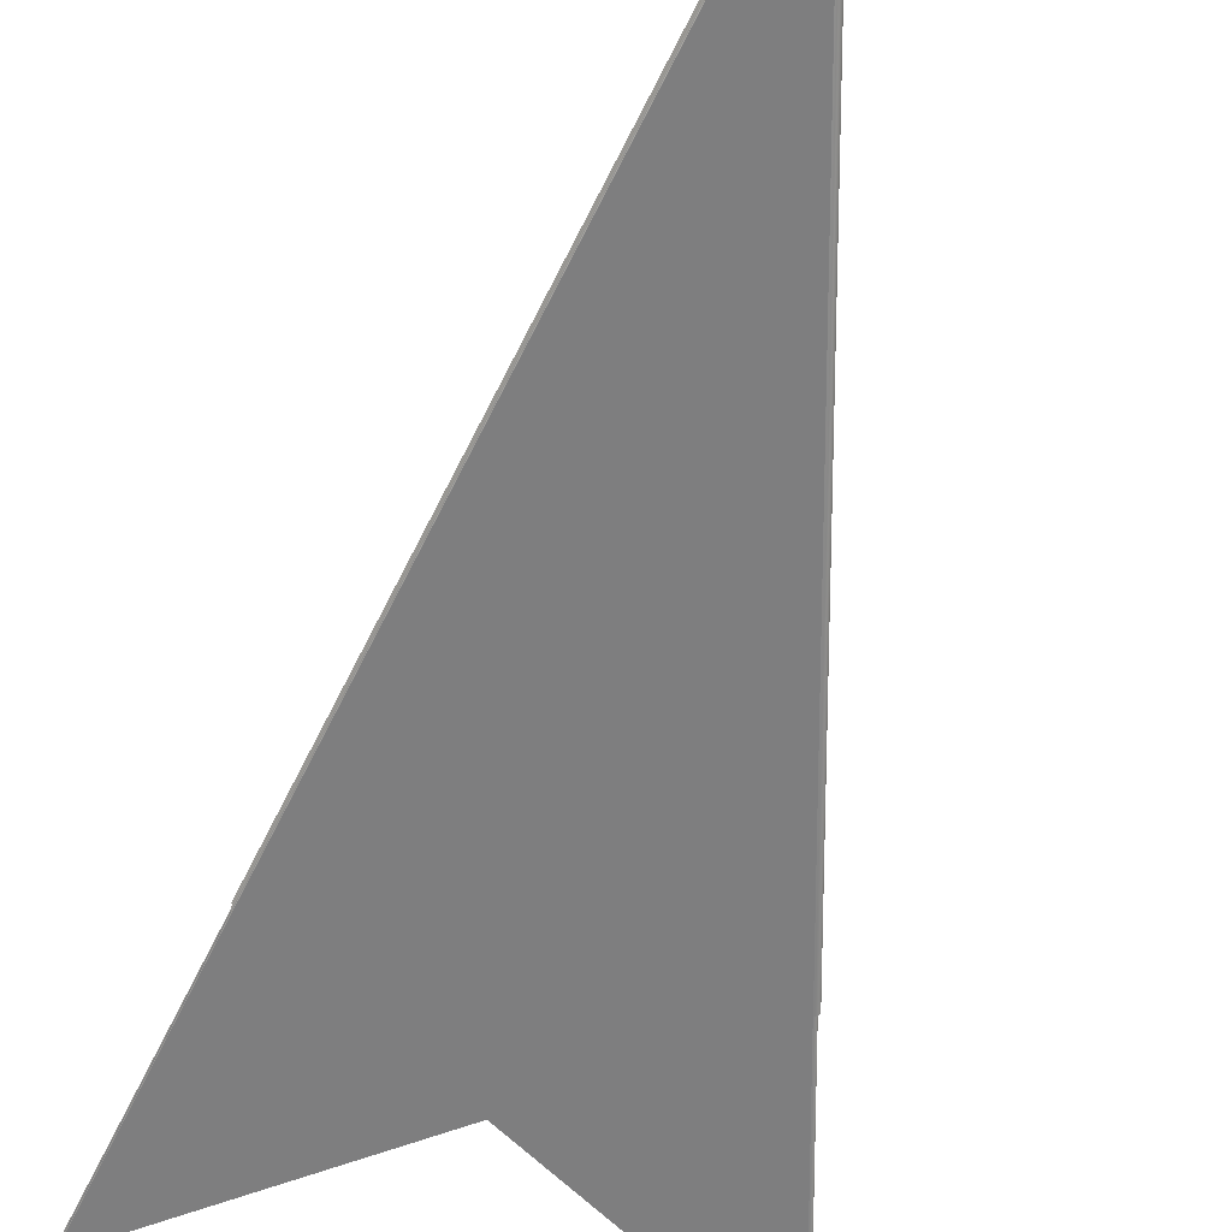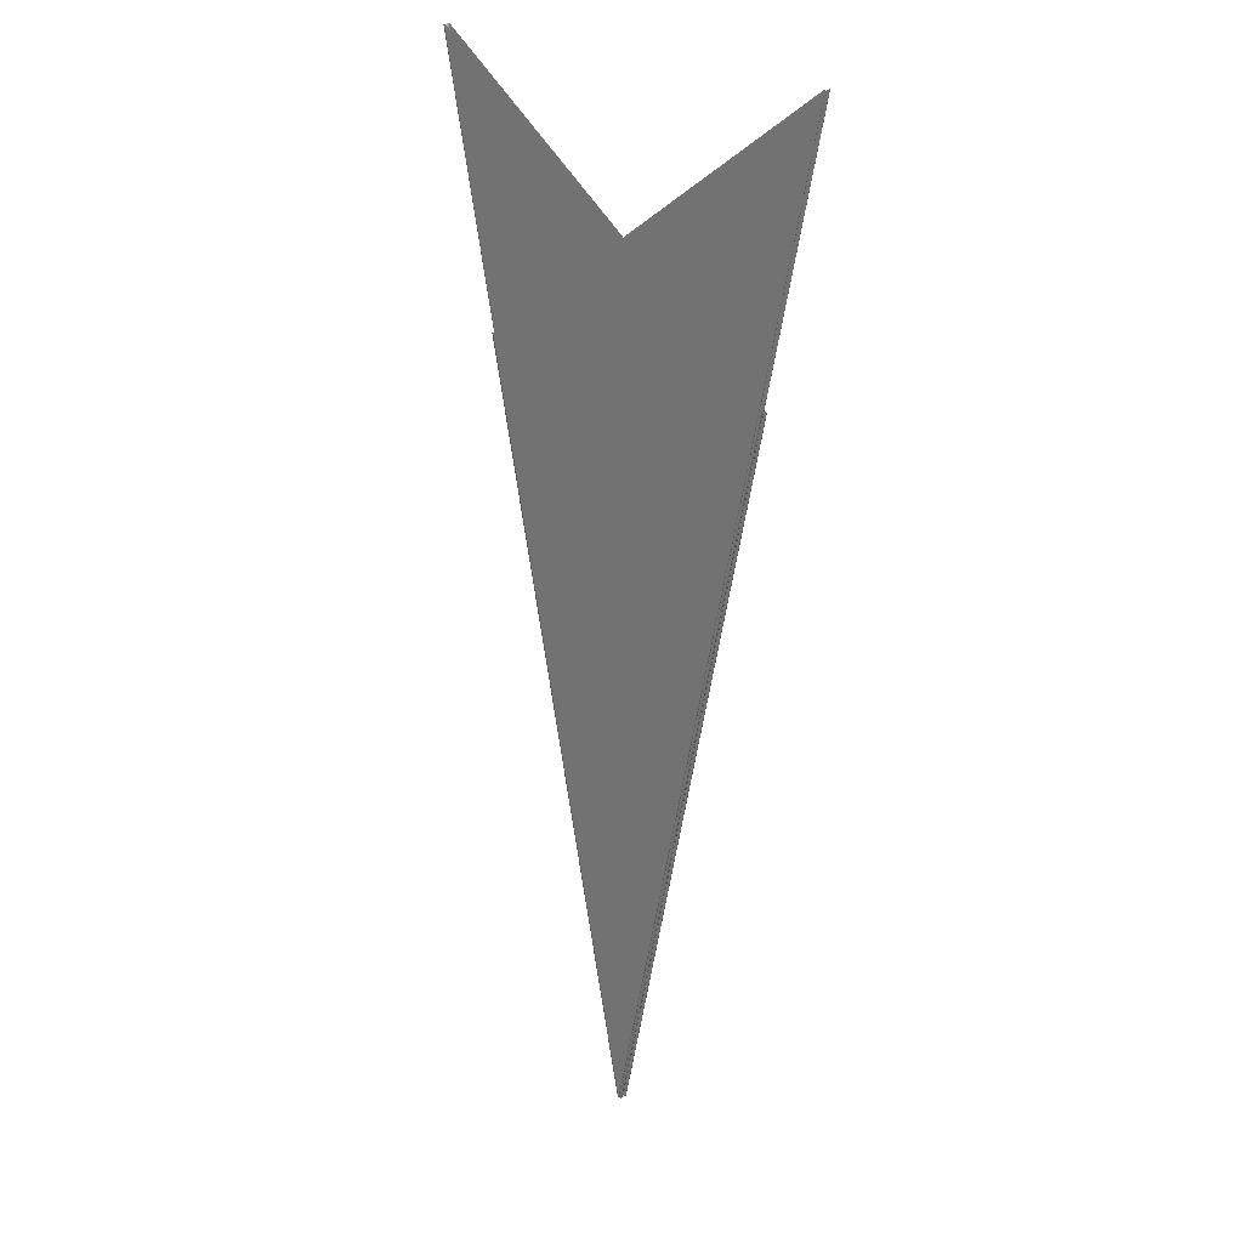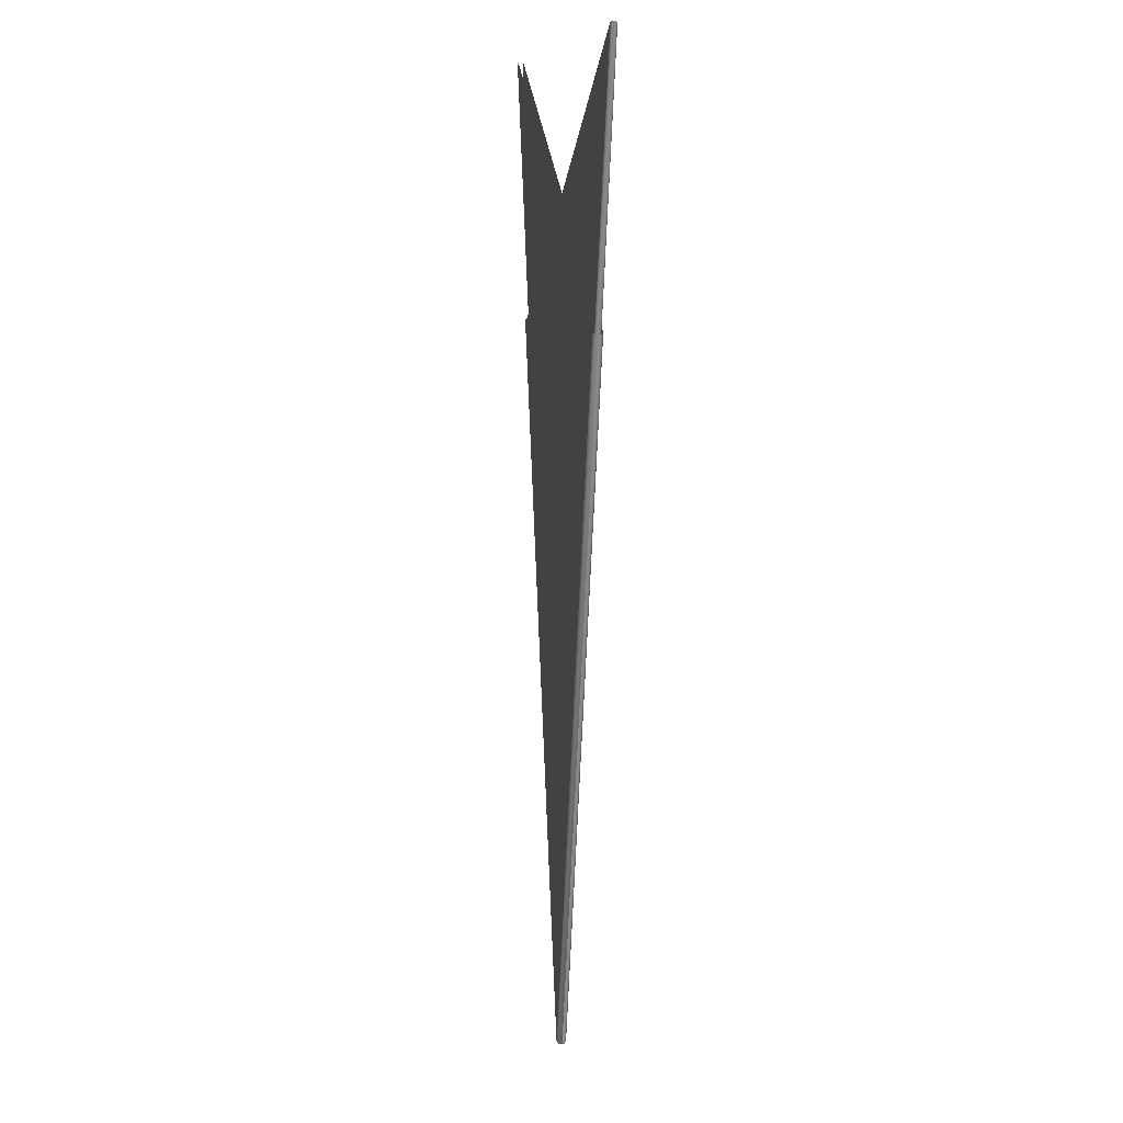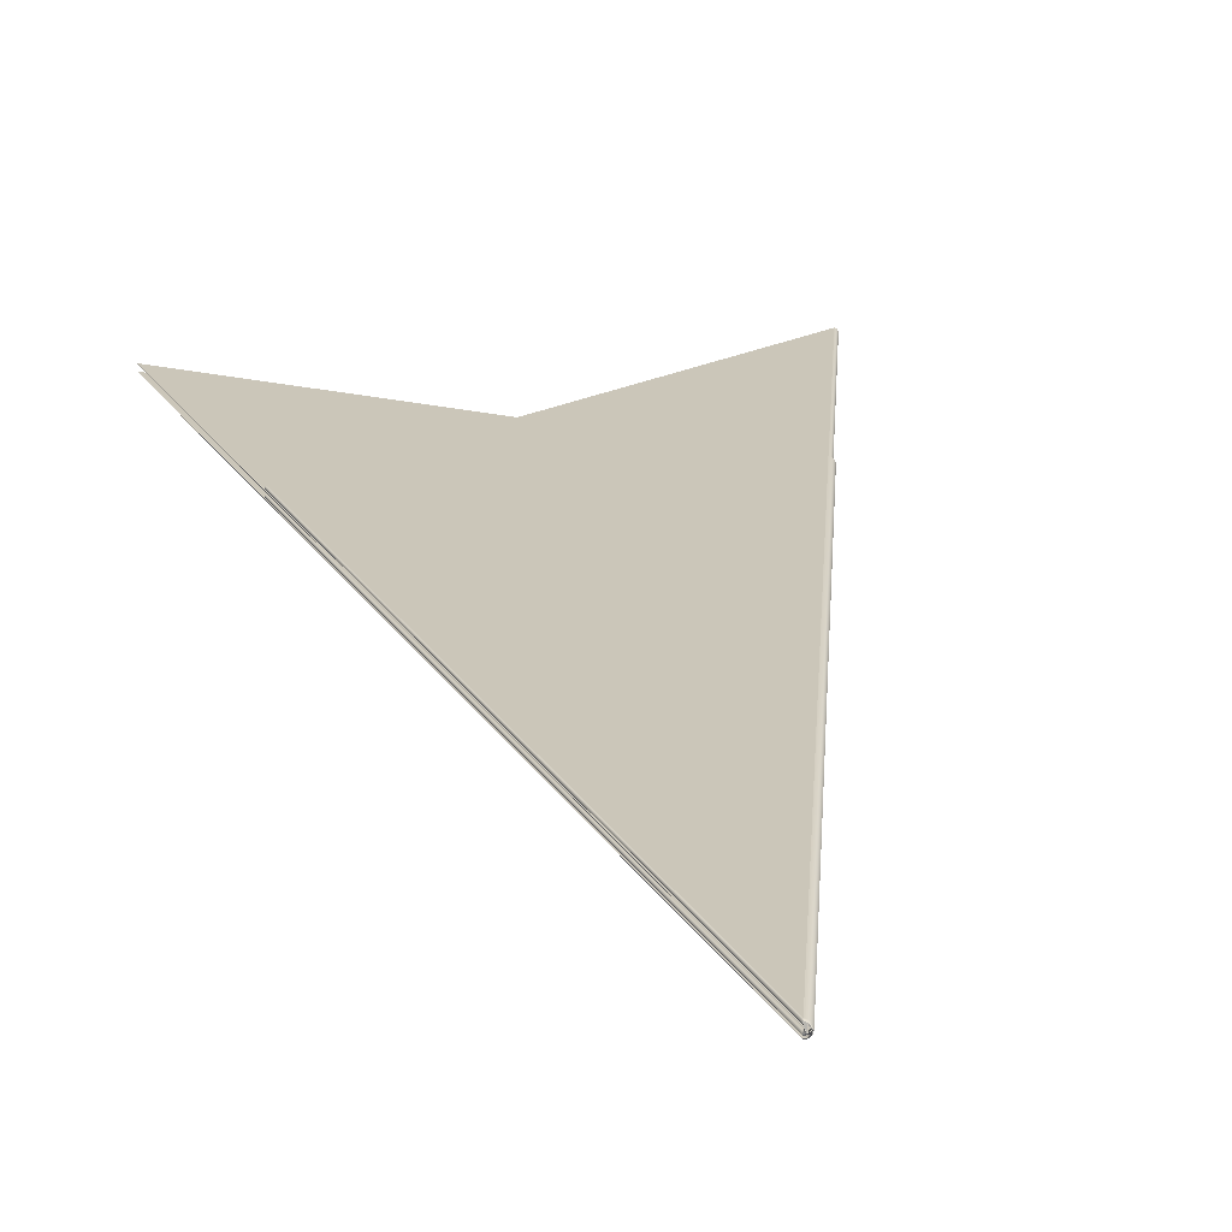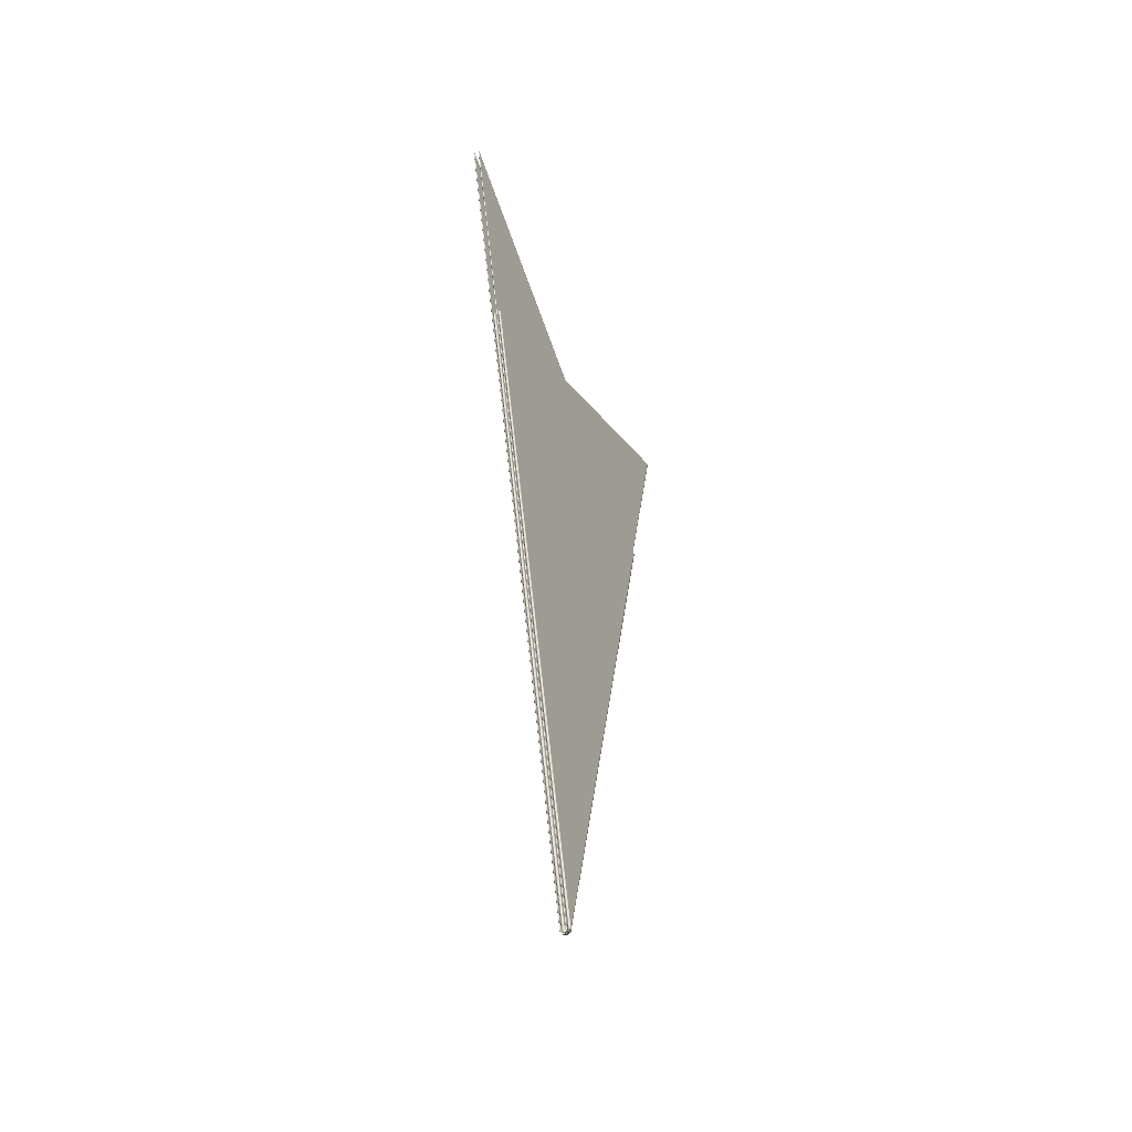
<metadata>
{"format":"obj","ext":"obj","renderer":"f3d","projection":"perspective","resolution":1024,"background":"white","views":[{"elev":-59.4,"azim":-12.5,"up":"+Z"},{"elev":22.1,"azim":-132.3,"up":"+Y"},{"elev":8.7,"azim":78.7,"up":"+Y"},{"elev":20.8,"azim":-9.3,"up":"+Z"},{"elev":-54.3,"azim":-64.9,"up":"+Y"}]}
</metadata>
<code>
v 0.001703 0.01402 -2.333e-05
v -0.001237 0.01206 -3.955e-05
v 8.962e-06 0.006685 -3.164e-05
v -0.001238 0.01206 -3.833e-05
v -5.657e-07 0.006698 -3.98e-05
v -0.001238 0.01206 -3.667e-05
v -1.597e-06 0.006696 -3.869e-05
v 1.063e-05 0.006681 -2.23e-05
v 1.402e-05 0.006692 -2.333e-05
v -2.104e-06 0.006695 -3.667e-05
v 7.967e-06 0.006682 -2.749e-05
v 0.001701 0.01402 -3.277e-05
v 0.001688 0.01402 -4e-05
v 0 0.0067 -4e-05
v -0.001236 0.01206 -4e-05
v 7.123e-06 0.006677 -3.127e-05
v 1.276e-05 0.006686 -2.333e-05
v 4.59e-06 0.006693 -3.842e-05
v 1.037e-05 0.006689 -3.286e-05
v 3.216e-06 0.006689 -3.518e-05
v 4.641e-06 0.006697 -3.9e-05
v 0.001694 0.01402 -3.848e-05
v 1.107e-05 0.006693 -3.346e-05
v 3.198e-06 0.006691 -3.752e-05
v 0.001701 0.01402 -1.39e-05
v 1.107e-05 0.006693 -1.321e-05
v 0.001694 0.01402 -8.19e-06
v -5.567e-06 0.00669 -2.443e-06
v -8.064e-06 0.006694 3.333e-06
v 4.641e-06 0.006697 -7.671e-06
v 5.579e-06 0.006689 -8.561e-06
v -2.262e-06 0.006694 -5.897e-06
v -2.603e-06 0.006697 -6.064e-06
v -0.00124 0.01206 -5.327e-06
v -0.001236 0.01206 -6.667e-06
v 0 0.0067 -6.667e-06
v 0.001688 0.01402 -6.667e-06
v -0.001243 0.01206 -1.667e-06
v -6.332e-06 0.006695 -2.74e-06
v -6.796e-06 0.006688 3.333e-06
v -5.527e-06 0.006683 3.315e-06
v -4.321e-06 0.006686 -2.883e-06
v -0.001244 0.01206 3.333e-06
v 3.19e-05 0.006686 -2.333e-05
v 1.413e-05 0.006687 8.253e-06
v 3.064e-05 0.006681 -2.333e-05
v 1.028e-05 0.006679 5.494e-06
v -0.00124 0.01206 1.199e-05
v 2.527e-05 0.006689 -1.064e-06
v 0.001252 0.01205 8.421e-06
v 0.001264 0.01205 -5e-06
v -5.567e-06 0.00669 9.11e-06
v -2.262e-06 0.006694 1.256e-05
v 0.001268 0.01205 -2.333e-05
v -4.321e-06 0.006686 9.549e-06
v -6.332e-06 0.006695 9.407e-06
v -2.603e-06 0.006697 1.273e-05
v 0.001235 0.01206 1.333e-05
v 0 0.0067 1.333e-05
v -0.001235 0.01206 1.333e-05
v 1.075e-05 0.006695 1.112e-05
v -0.001243 0.01206 8.333e-06
v 2.527e-05 0.006689 -4.56e-05
v 1.075e-05 0.006695 -5.779e-05
v 9.783e-06 0.006689 -5.611e-05
v -0.00169 0.01402 -5.97e-05
v 2.5e-05 0.006684 -4.438e-05
v 1.161e-05 0.006691 -5.682e-05
v -5.657e-07 0.006698 -5.98e-05
v -1.597e-06 0.006696 -5.869e-05
v 1.142e-05 0.006686 -5.295e-05
v 2.402e-05 0.00668 -4.243e-05
v -2.104e-06 0.006695 -5.667e-05
v 0.001264 0.01205 -4.167e-05
v 2.549e-05 0.006676 -2.057e-05
v 0.001252 0.01206 -5.509e-05
v -0.001691 0.01402 -5.855e-05
v -0.001691 0.01402 -5.667e-05
v -0.001688 0.01402 -6e-05
v 1e-14 0.0067 -6e-05
v 0.001236 0.01206 -6e-05
v 2.09e-05 0.006681 -4.02e-05
v 2.028e-05 0.006686 -4.067e-05
v 8.515e-06 0.006689 -5.253e-05
v 9.452e-06 0.006692 -5.116e-05
v 2.594e-05 0.006688 -2.333e-05
v -0.001691 0.01402 -5.478e-05
v -1.597e-06 0.006696 -5.464e-05
v -5.657e-07 0.006698 -5.353e-05
v 0.001262 0.01205 -2.333e-05
v 8.715e-06 0.006695 -5.153e-05
v -0.00169 0.01402 -5.364e-05
v 0.001259 0.01205 -3.833e-05
v 0.001249 0.01206 -4.931e-05
v 2.054e-05 0.00669 -4.155e-05
v 2.468e-05 0.006682 -2.333e-05
v 2.266e-05 0.006677 -1.83e-05
v -0.001688 0.01402 -5.333e-05
v 1e-14 0.0067 -5.333e-05
v 0.001236 0.01206 -5.333e-05
v 8.688e-06 0.006687 3.574e-07
v -1.597e-06 0.006696 5.358e-06
v -5.657e-07 0.006698 6.466e-06
v 8.715e-06 0.006695 4.859e-06
v 2.054e-05 0.00669 -5.113e-06
v 1.924e-05 0.006677 -1.86e-05
v -0.001238 0.01206 3.333e-06
v -0.001238 0.01206 5e-06
v -0.001237 0.01206 6.22e-06
v 1.9e-05 0.006682 -7.831e-06
v 0.001258 0.01205 -8.333e-06
v -2.104e-06 0.006695 3.333e-06
v 7.588e-06 0.006689 3.25e-06
v 2.012e-05 0.006686 -6.127e-06
v 9.272e-06 0.006692 4.02e-06
v 0.001249 0.01205 2.647e-06
v 0.001235 0.01206 6.667e-06
v 1e-14 0.0067 6.667e-06
v -0.001235 0.01206 6.667e-06
v 7.111e-06 0.006692 -1.639e-06
v 6.32e-06 0.00669 -3.306e-07
v 1.541e-05 0.006687 -9.839e-06
v 4.915e-06 0.00668 -4.126e-05
v 1.872e-05 0.006684 -2.333e-05
v 1.58e-05 0.006692 -9.162e-06
v 6.678e-06 0.006696 -1.406e-06
v -5.657e-07 0.006698 2.008e-07
v -1.597e-06 0.006696 1.309e-06
v 0.001697 0.01402 -2.132e-06
v 0.001706 0.01402 -1.012e-05
v 0.001709 0.01402 -2.333e-05
v -0.001238 0.01206 1.667e-06
v 1.998e-05 0.00669 -2.333e-05
v -0.001237 0.01206 4.466e-07
v 1.588e-05 0.006683 -1.007e-05
v -0.001236 0.01206 0
v 1e-14 0.0067 0
v 0.001688 0.01402 0
v -4.321e-06 0.006686 -4.288e-05
v -5.567e-06 0.00669 -4.244e-05
v 8.235e-06 0.006689 -4.333e-05
v -2.262e-06 0.006694 -4.59e-05
v -5.472e-06 0.006683 -3.667e-05
v -6.796e-06 0.006688 -3.667e-05
v -6.332e-06 0.006695 -4.274e-05
v -2.603e-06 0.006697 -4.606e-05
v 6.678e-06 0.006696 -4.526e-05
v 1.58e-05 0.006692 -3.75e-05
v -8.064e-06 0.006694 -3.667e-05
v -0.001244 0.01206 -3.667e-05
v -0.001243 0.01206 -4.167e-05
v -0.00124 0.01206 -4.533e-05
v 0.001697 0.01402 -4.453e-05
v 0.001706 0.01402 -3.655e-05
v 0.001688 0.01402 -4.667e-05
v 0 0.0067 -4.667e-05
v -0.001236 0.01206 -4.667e-05
v 0.001235 0.01206 -2.667e-05
v 0 0.0067 -2.667e-05
v -0.001235 0.01206 -2.667e-05
v 1.597e-06 0.006696 -2.536e-05
v 5.657e-07 0.006698 -2.647e-05
v -2.603e-06 0.006697 -2.727e-05
v -6.332e-06 0.006695 -3.059e-05
v -4.321e-06 0.006686 -3.045e-05
v -3.146e-07 0.006691 -2.652e-05
v -5.567e-06 0.00669 -3.089e-05
v -2.262e-06 0.006694 -2.744e-05
v -0.00124 0.01206 -2.801e-05
v -0.001243 0.01206 -3.167e-05
v 8.353e-07 0.00669 -2.333e-05
v -7.83e-07 0.006683 -2.958e-05
v 0.001237 0.01206 -2.622e-05
v 0.001238 0.01206 -2.5e-05
v 0.001238 0.01206 -2.333e-05
v 2.104e-06 0.006695 -2.333e-05
v -0.00169 0.01402 -1.97e-05
v -0.001691 0.01402 -1.855e-05
v -0.001691 0.01402 -1.667e-05
v -0.001688 0.01402 -2e-05
v 0 0.0067 -2e-05
v 0.001236 0.01206 -2e-05
v 8.798e-08 0.006695 -2.003e-05
v 7.868e-07 0.006692 -2.135e-05
v -2.643e-07 0.006692 -1.893e-05
v 8.233e-07 0.006688 -2.085e-05
v 3.08e-06 0.006683 -2.396e-05
v 4.795e-07 0.006689 -1.741e-05
v -1.597e-06 0.006696 -1.869e-05
v -5.657e-07 0.006698 -1.98e-05
v 5.657e-07 0.006698 -2.02e-05
v 1.597e-06 0.006696 -2.131e-05
v -2.104e-06 0.006695 -1.667e-05
v 0.001238 0.01206 -2.167e-05
v 0.001237 0.01206 -2.045e-05
v 0.00124 0.01206 -1.467e-05
v 0.001243 0.01206 -1.833e-05
v 0.001244 0.01206 -2.333e-05
v -0.001691 0.01402 -1.478e-05
v 2.249e-06 0.006694 -1.437e-05
v 0.001236 0.01206 -1.333e-05
v 0 0.0067 -1.333e-05
v -0.001688 0.01402 -1.333e-05
v 1.003e-06 0.006691 -1.534e-05
v 5.5e-06 0.00669 -1.764e-05
v 3.943e-06 0.006687 -1.862e-05
v 5.723e-06 0.006682 -2.51e-05
v 6.796e-06 0.006688 -2.333e-05
v 6.332e-06 0.006695 -1.726e-05
v 2.603e-06 0.006697 -1.394e-05
v -5.657e-07 0.006698 -1.353e-05
v -1.597e-06 0.006696 -1.464e-05
v 8.064e-06 0.006694 -2.333e-05
v -0.00169 0.01402 -1.364e-05
v -0.001237 0.01206 -3.378e-05
v -0.001238 0.01206 -3.5e-05
v 0.001243 0.01206 -2.833e-05
v 2.429e-06 0.006694 -3.277e-05
v 5.661e-06 0.00669 -2.915e-05
v 1.93e-06 0.006691 -3.394e-05
v 5.842e-06 0.006686 -2.941e-05
v -0.001235 0.01206 -3.333e-05
v 0 0.0067 -3.333e-05
v 0.001235 0.01206 -3.333e-05
v -1.597e-06 0.006696 -3.464e-05
v -5.657e-07 0.006698 -3.353e-05
v 2.603e-06 0.006697 -3.273e-05
v 6.332e-06 0.006695 -2.941e-05
v 0.00124 0.01206 -3.199e-05
o DodecagonShape_web
f 16 8 3 11
f 21 22 13 14
f 9 1 12 23
f 23 12 22 21
f 20 24 7 10
f 24 3 19 18
f 5 2 4 7
f 13 15 14
f 14 15 2 5
f 7 4 6 10
f 18 19 23 21
f 19 17 9 23
f 3 8 17 19
f 11 3 24 20
f 7 24 18 5
f 5 18 21 14
f 30 27 25 26
f 26 25 1 9
f 31 42 28 32
f 17 31 26 9
f 28 40 29 39
f 16 41 42 8
f 35 37 36
f 32 28 39 33
f 30 32 33 36
f 42 41 40 28
f 29 43 38 39
f 39 38 34 33
f 36 37 27 30
f 33 34 35 36
f 8 42 31 17
f 26 31 32 30
f 40 52 56 29
f 45 46 44 49
f 55 47 46 45
f 41 55 52 40
f 56 62 43 29
f 58 60 59
f 57 53 61 59
f 16 47 55 41
f 56 52 53 57
f 53 45 49 61
f 44 54 51 49
f 52 55 45 53
f 59 60 48 57
f 57 48 62 56
f 49 51 50 61
f 61 50 58 59
f 47 72 67 46
f 73 78 77 70
f 70 77 66 69
f 69 66 79 80
f 79 81 80
f 72 75 71 65
f 16 75 72 47
f 64 76 74 63
f 63 74 54 44
f 65 71 73 70
f 80 81 76 64
f 64 68 69 80
f 63 67 68 64
f 68 65 70 69
f 67 72 65 68
f 46 67 63 44
f 71 84 88 73
f 83 96 86 95
f 82 97 96 83
f 100 98 99
f 86 90 93 95
f 95 93 94 91
f 91 94 100 99
f 89 92 87 88
f 75 82 84 71
f 88 87 78 73
f 84 82 83 85
f 85 83 95 91
f 88 84 85 89
f 16 97 82 75
f 89 85 91 99
f 99 98 92 89
f 104 115 103 118
f 105 114 115 104
f 119 117 118
f 112 107 108 102
f 102 108 109 103
f 103 109 119 118
f 104 116 111 105
f 105 111 90 86
f 115 113 102 103
f 16 106 110 97
f 97 110 114 96
f 114 110 113 115
f 96 114 105 86
f 113 101 112 102
f 110 106 101 113
f 118 117 116 104
f 127 120 126 137
f 138 136 137
f 101 121 128 112
f 122 124 133 125
f 135 123 124 122
f 106 135 121 101
f 121 135 122 120
f 120 122 125 126
f 128 132 107 112
f 16 123 135 106
f 133 131 130 125
f 127 134 132 128
f 126 129 138 137
f 128 121 120 127
f 137 136 134 127
f 125 130 129 126
f 157 155 156
f 149 150 151 145
f 145 151 152 146
f 146 152 157 156
f 147 153 154 148
f 147 142 146 156
f 148 141 142 147
f 142 140 145 146
f 141 139 140 142
f 124 141 148 133
f 140 144 149 145
f 139 143 144 140
f 123 139 141 124
f 156 155 153 147
f 148 154 131 133
f 16 143 139 123
f 164 170 150 149
f 163 169 170 164
f 163 168 162 159
f 164 167 168 163
f 168 166 161 162
f 167 165 166 168
f 144 167 164 149
f 166 171 176 161
f 162 173 158 159
f 165 172 171 166
f 143 165 167 144
f 158 160 159
f 159 160 169 163
f 16 172 165 143
f 176 175 174 161
f 161 174 173 162
f 193 179 178 189
f 189 178 177 190
f 190 177 180 181
f 191 195 194 192
f 192 194 175 176
f 191 183 190 181
f 192 184 183 191
f 183 185 189 190
f 184 186 185 183
f 171 184 192 176
f 180 182 181
f 185 188 193 189
f 186 187 188 185
f 172 186 184 171
f 16 187 186 172
f 181 182 195 191
f 213 198 197 209
f 209 197 196 210
f 210 196 201 202
f 211 214 199 212
f 212 199 179 193
f 211 200 210 202
f 212 204 200 211
f 200 205 209 210
f 204 206 205 200
f 201 203 202
f 188 204 212 193
f 205 208 213 209
f 206 207 208 205
f 187 206 204 188
f 16 207 206 187
f 202 203 214 211
f 228 217 198 213
f 227 229 217 228
f 226 215 222 223
f 225 216 215 226
f 10 6 216 225
f 227 218 226 223
f 228 219 218 227
f 218 220 225 226
f 222 224 223
f 219 221 220 218
f 208 219 228 213
f 220 20 10 225
f 221 11 20 220
f 207 221 219 208
f 16 11 221 207
f 223 224 229 227

</code>
